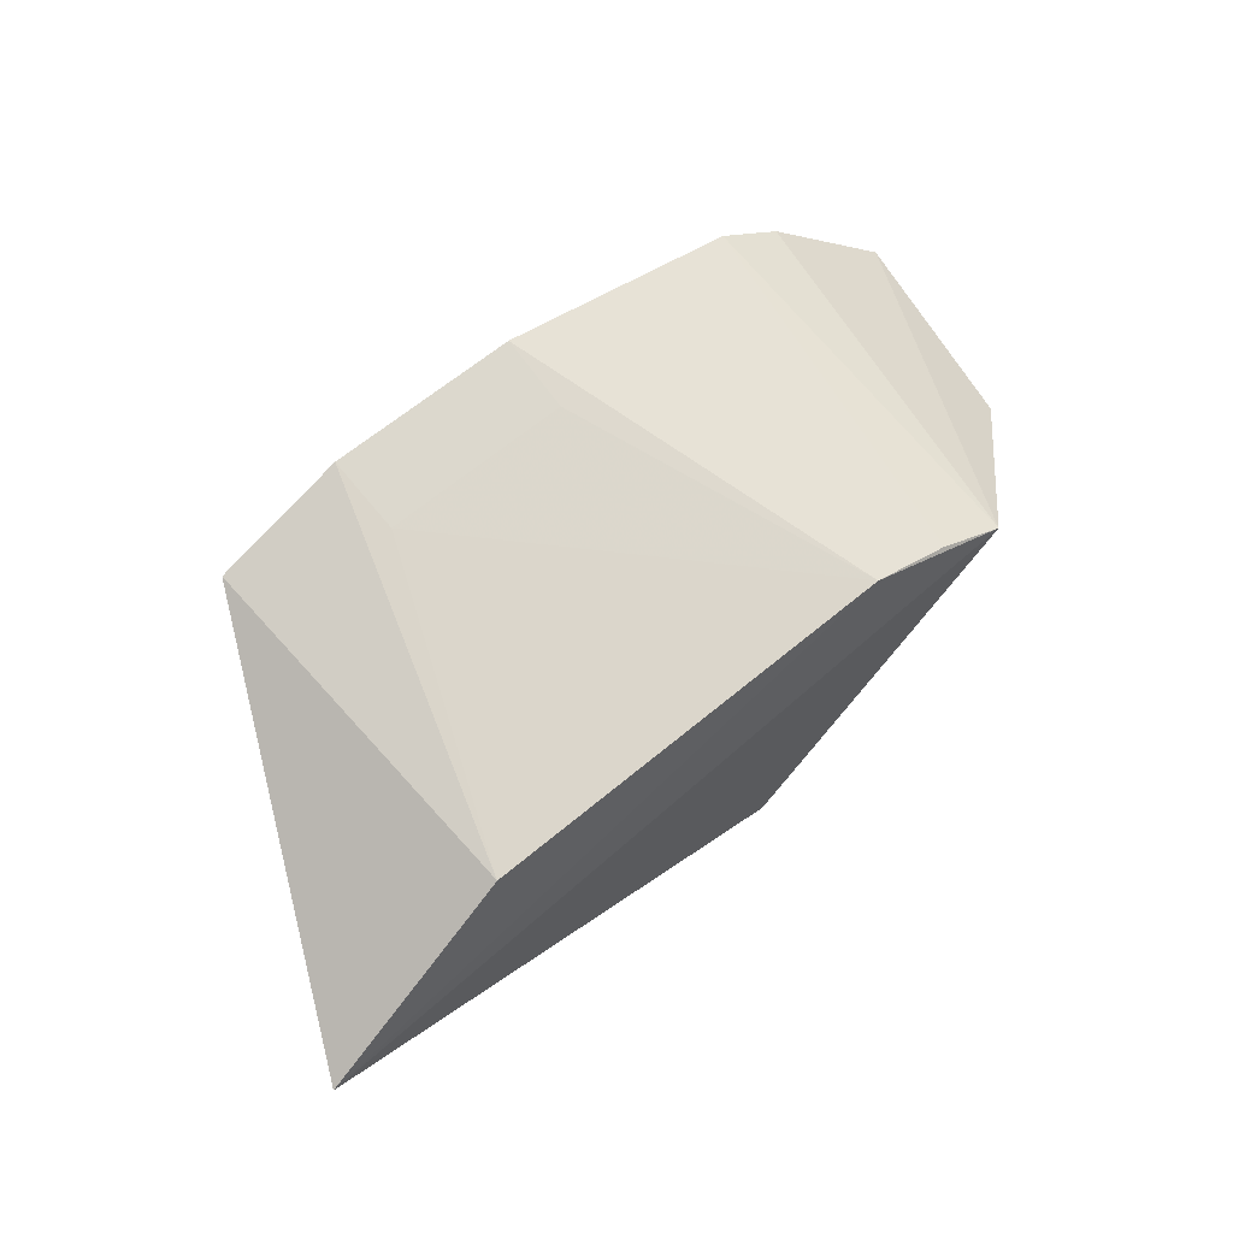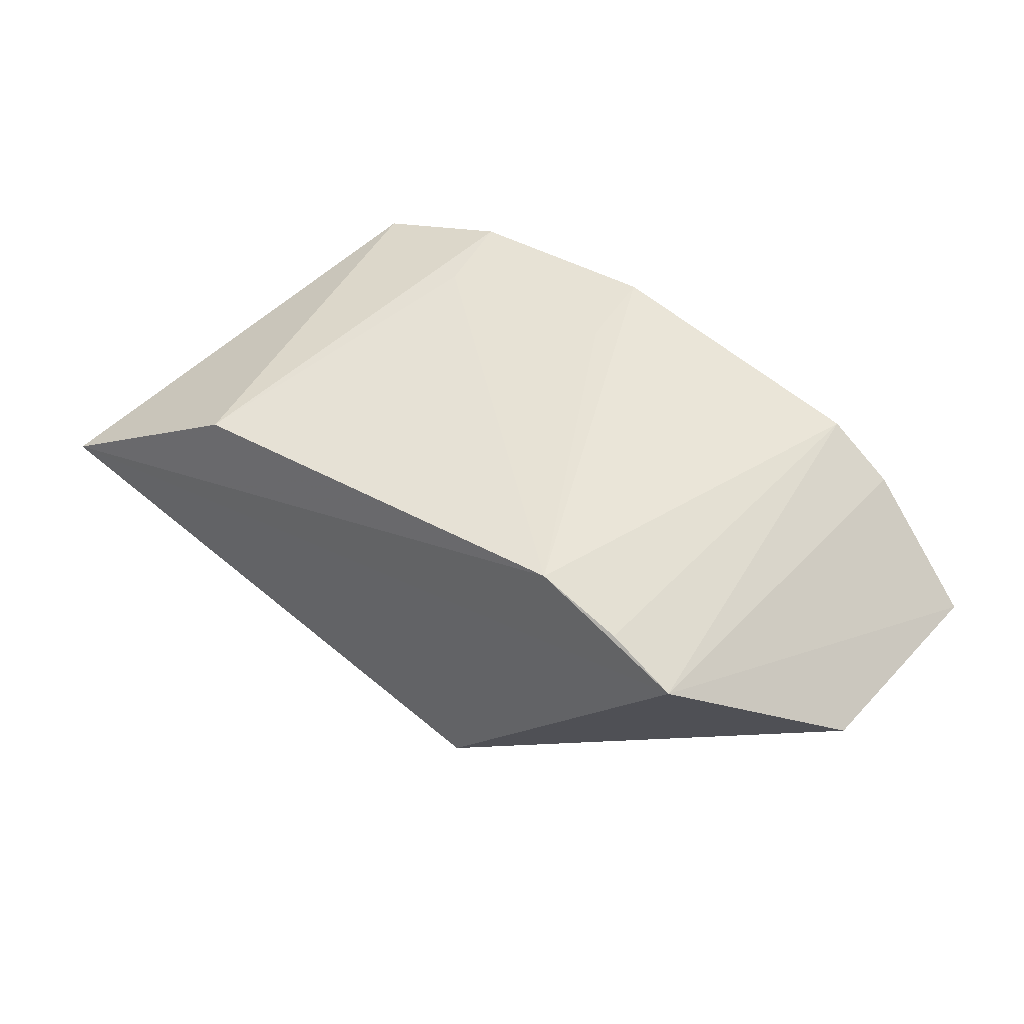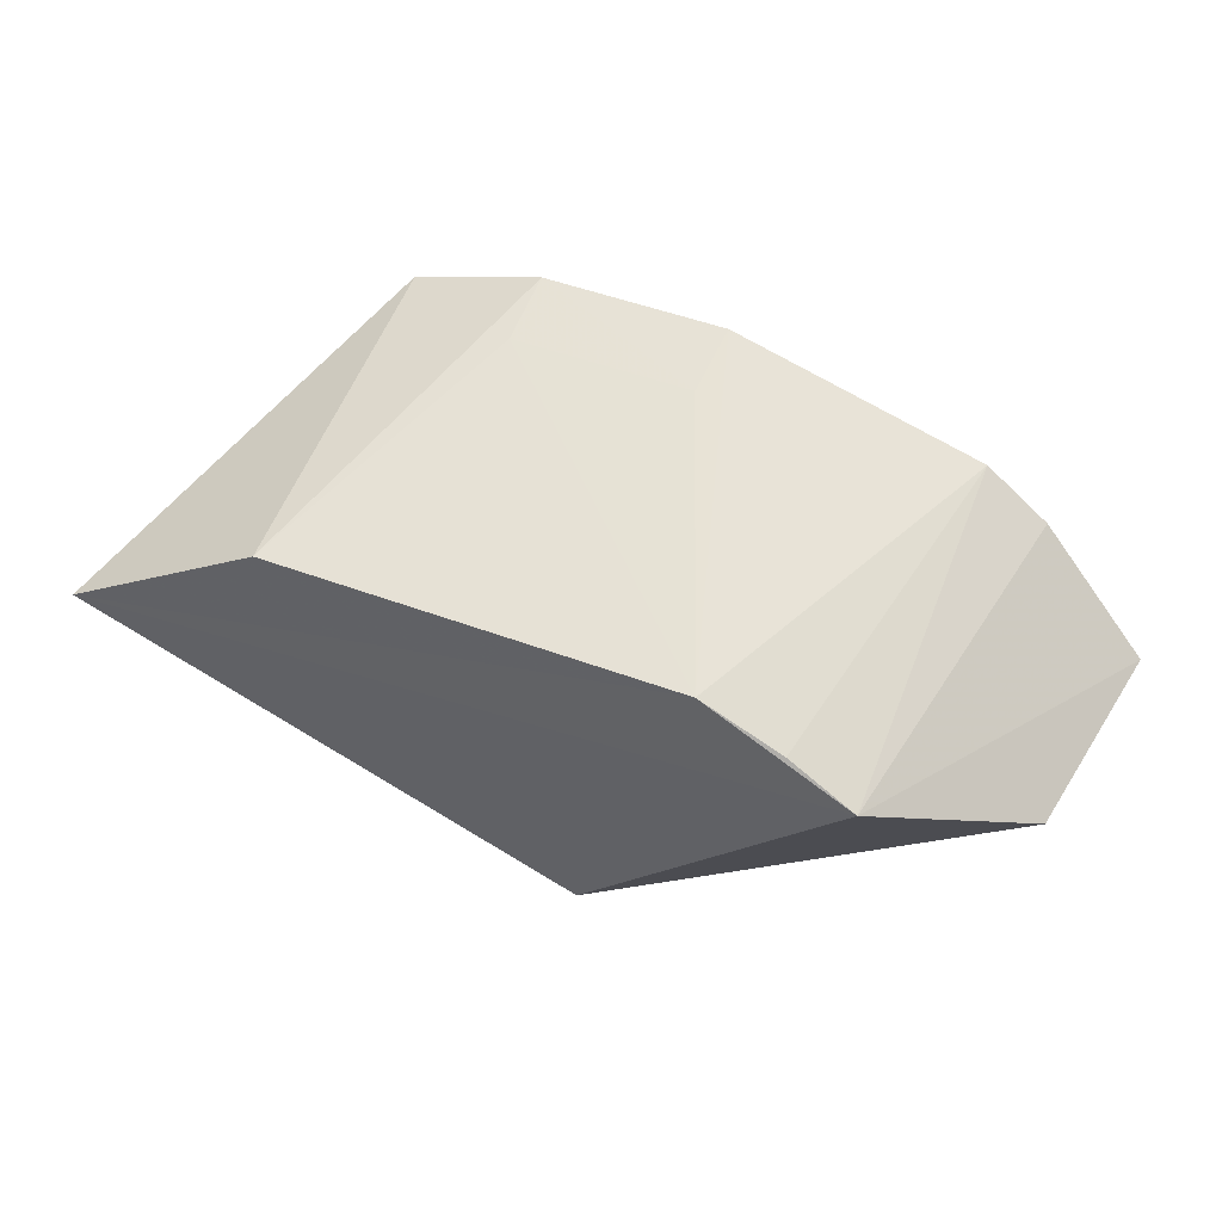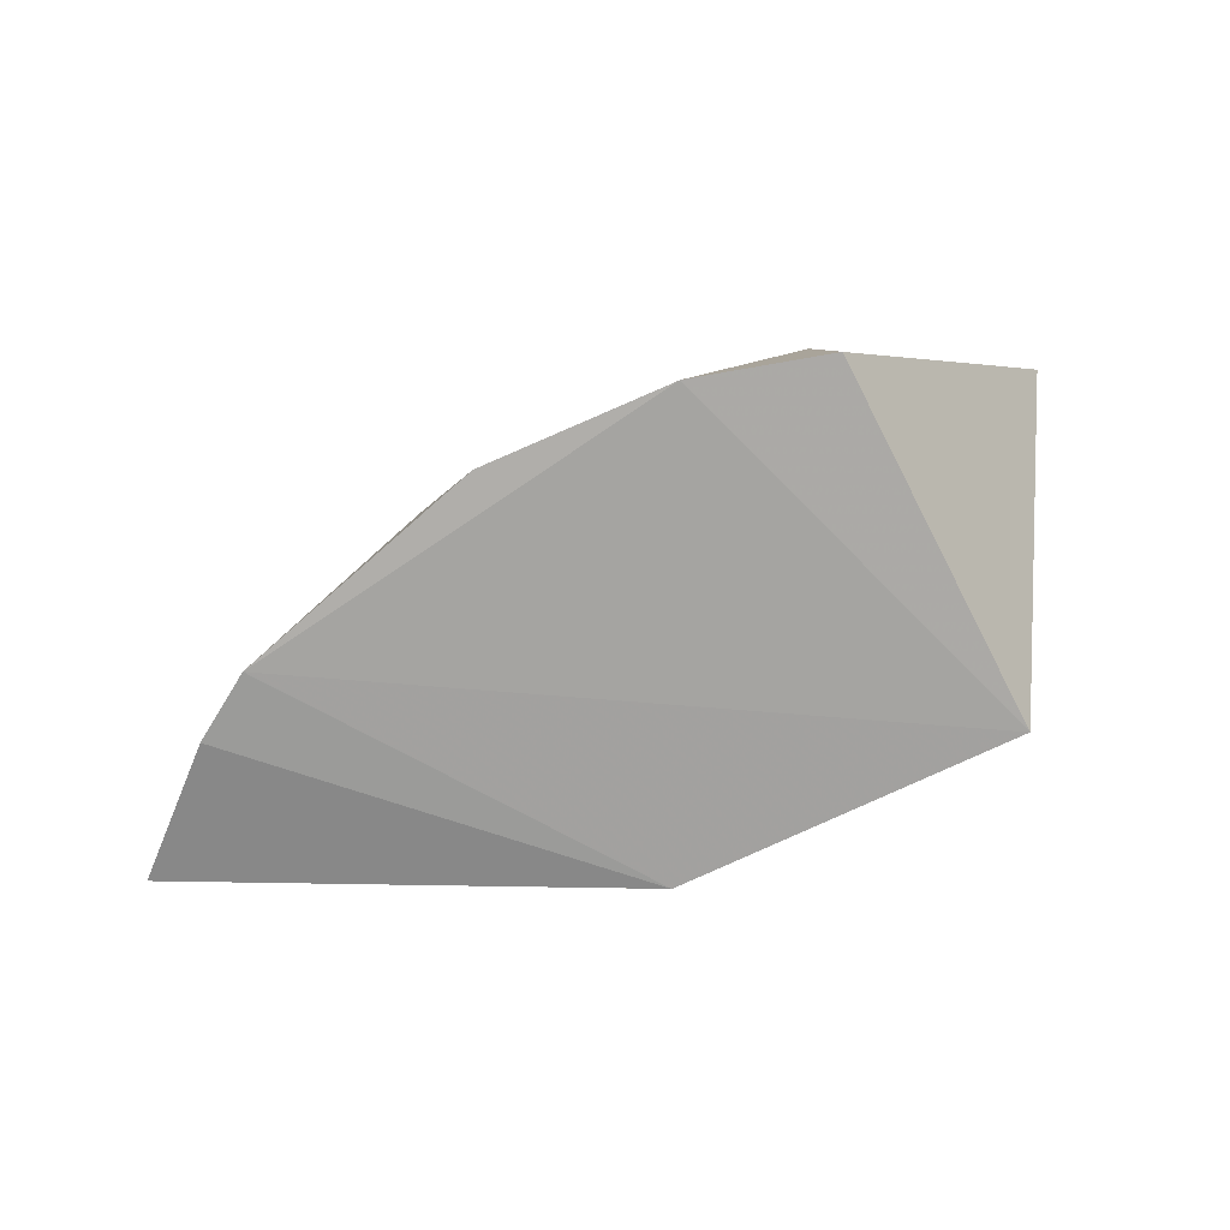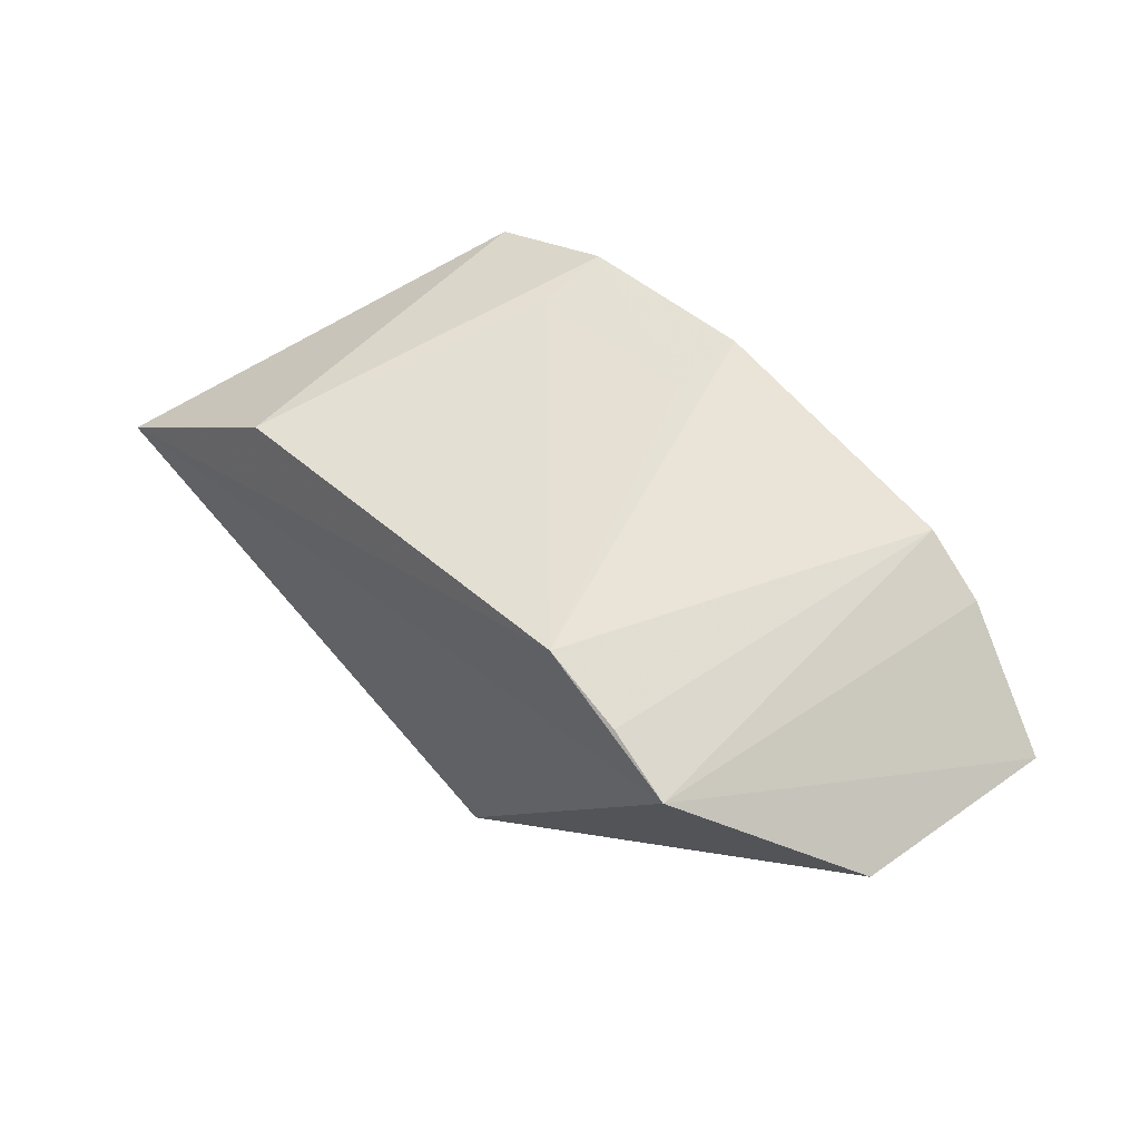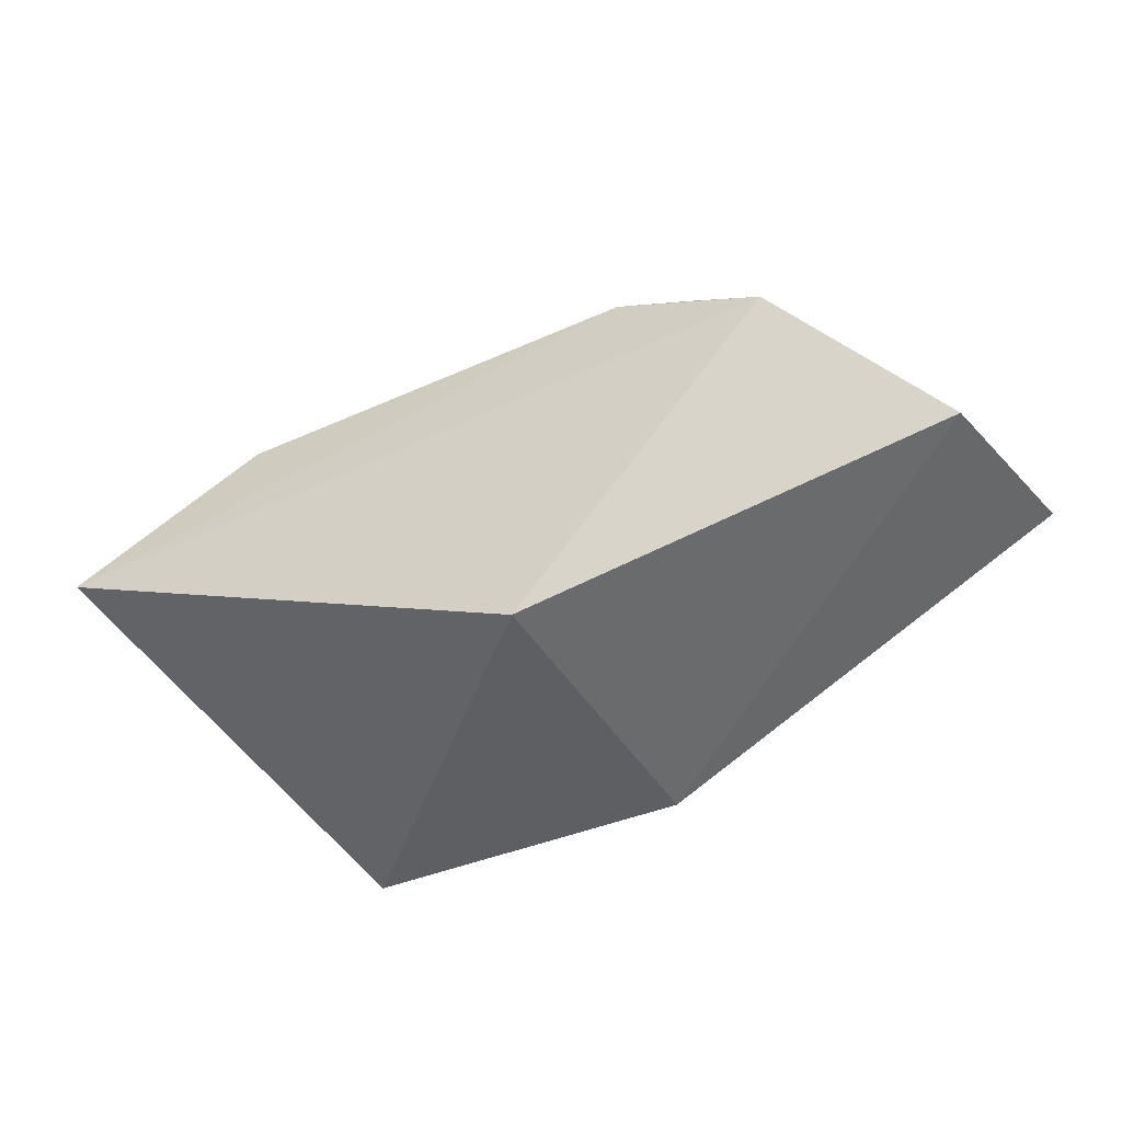
<metadata>
{"format":"obj","ext":"obj","renderer":"f3d","projection":"perspective","resolution":1024,"background":"white","views":[{"elev":63.6,"azim":-39.8,"up":"+Y"},{"elev":45.0,"azim":33.8,"up":"+Y"},{"elev":48.4,"azim":24.0,"up":"+Y"},{"elev":-75.3,"azim":-154.9,"up":"+Z"},{"elev":46.6,"azim":46.1,"up":"+Y"},{"elev":-40.1,"azim":27.7,"up":"+Y"}]}
</metadata>
<code>
v 0.01843 0.02164 0.08333
v 0.1121 0.06564 0.01153
v 0.07596 0.08272 0.0845
v -0.05007 0.09507 0.08245
v -0.05732 0.02164 0.007576
v 0.01659 0.1137 0.003472
v -0.09376 0.06882 0.08692
v 0.106 0.06095 0.05563
v 0.01843 0.02164 0.007576
v 0.07276 0.09743 0.002897
v 0.04273 0.09811 0.0826
v -0.054 0.1045 0.005121
v 0.08701 0.08806 0.004346
v -0.02504 0.1127 0.003186
v 0.06102 0.09048 0.08298
v 0.01617 0.1105 0.01982
v -0.02461 0.1094 0.01964
f 7 1 3
f 7 5 1
f 8 2 3
f 8 3 1
f 9 1 5
f 9 8 1
f 9 2 8
f 10 9 5
f 11 10 6
f 11 7 3
f 11 4 7
f 12 5 7
f 12 7 4
f 13 10 3
f 13 3 2
f 13 2 9
f 13 9 10
f 14 10 5
f 14 6 10
f 14 5 12
f 14 12 4
f 15 11 3
f 15 3 10
f 15 10 11
f 16 11 6
f 16 6 14
f 17 14 4
f 17 4 11
f 17 16 14
f 17 11 16

</code>
